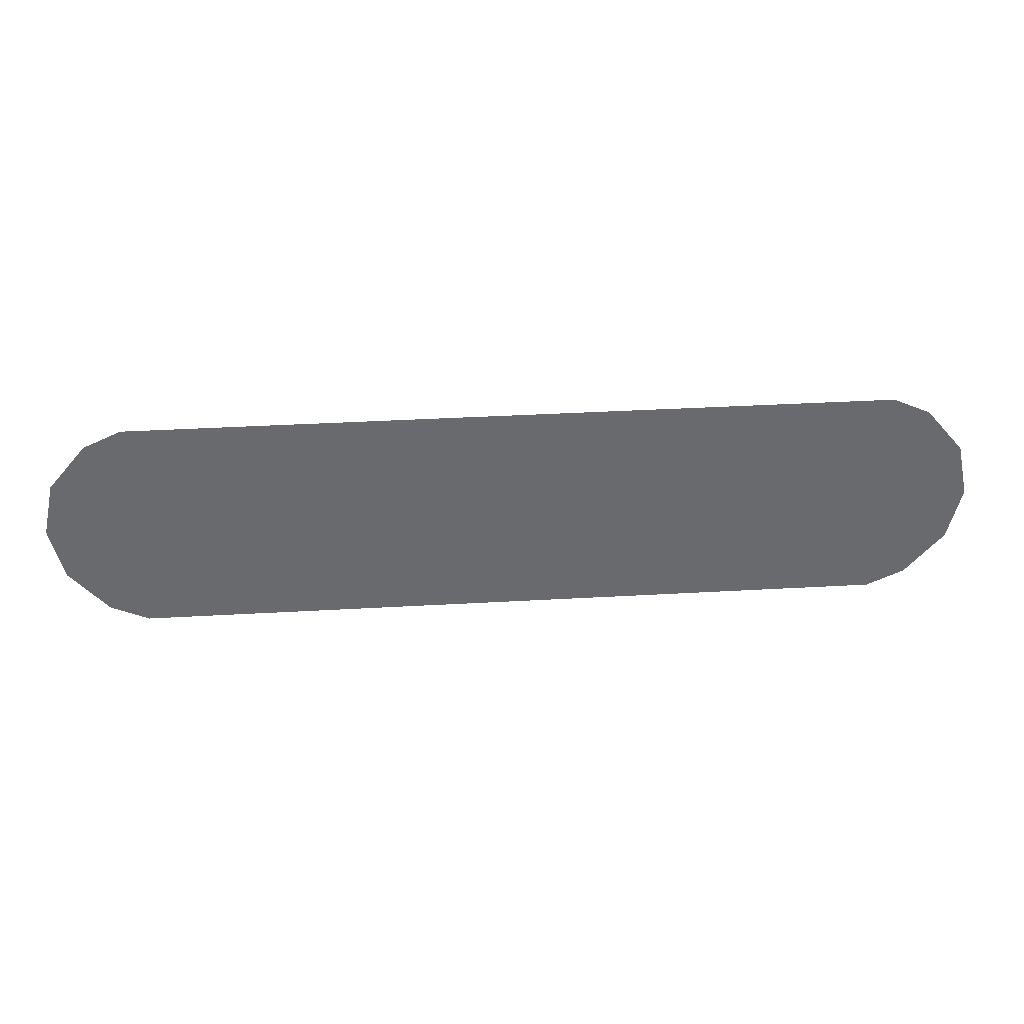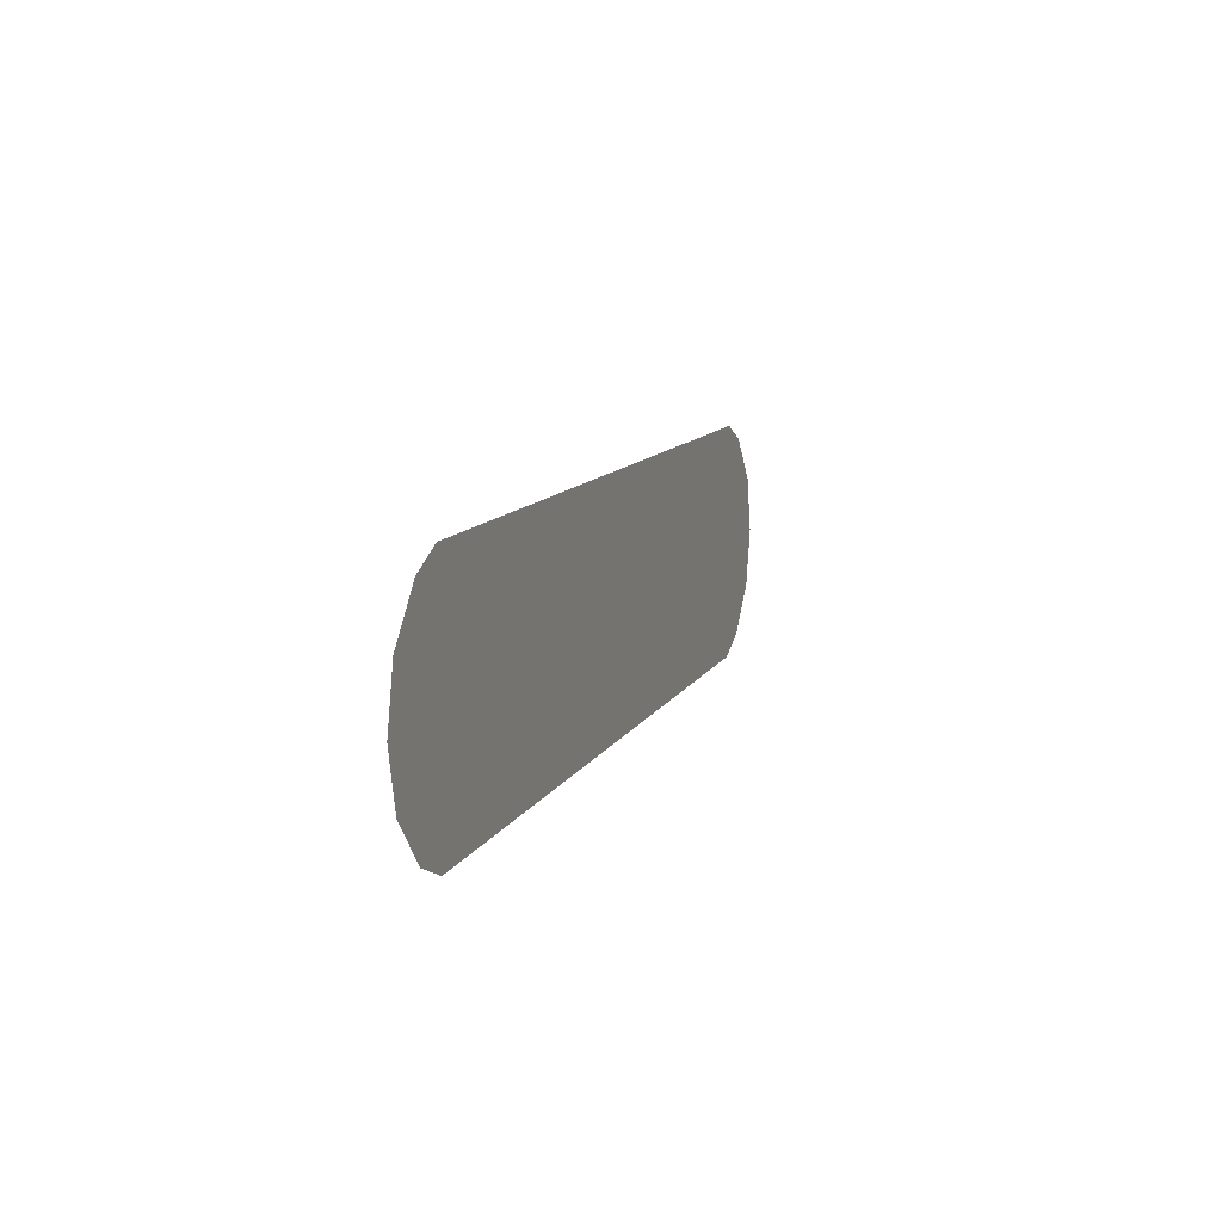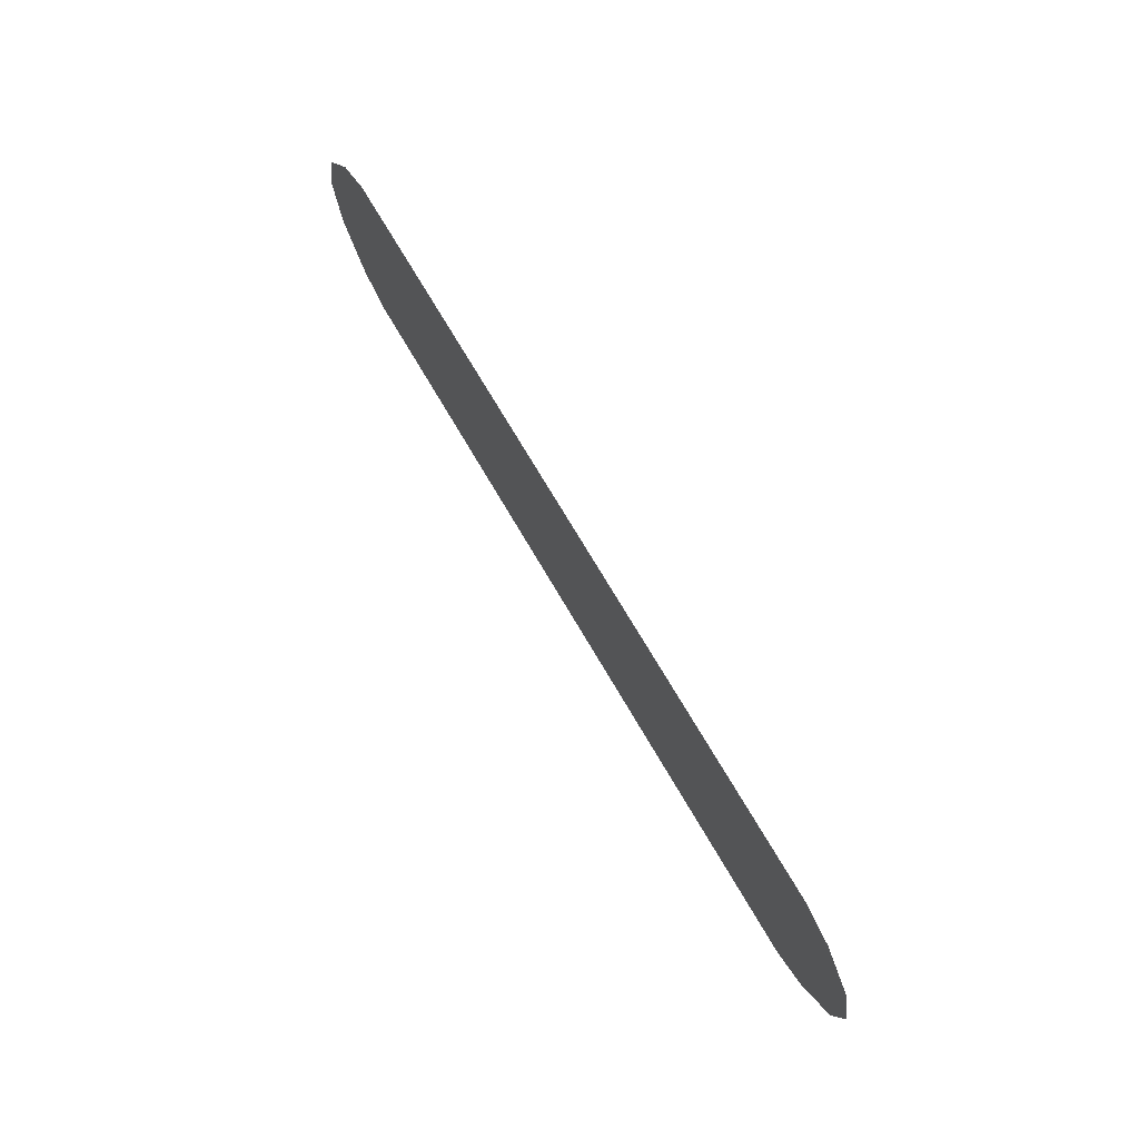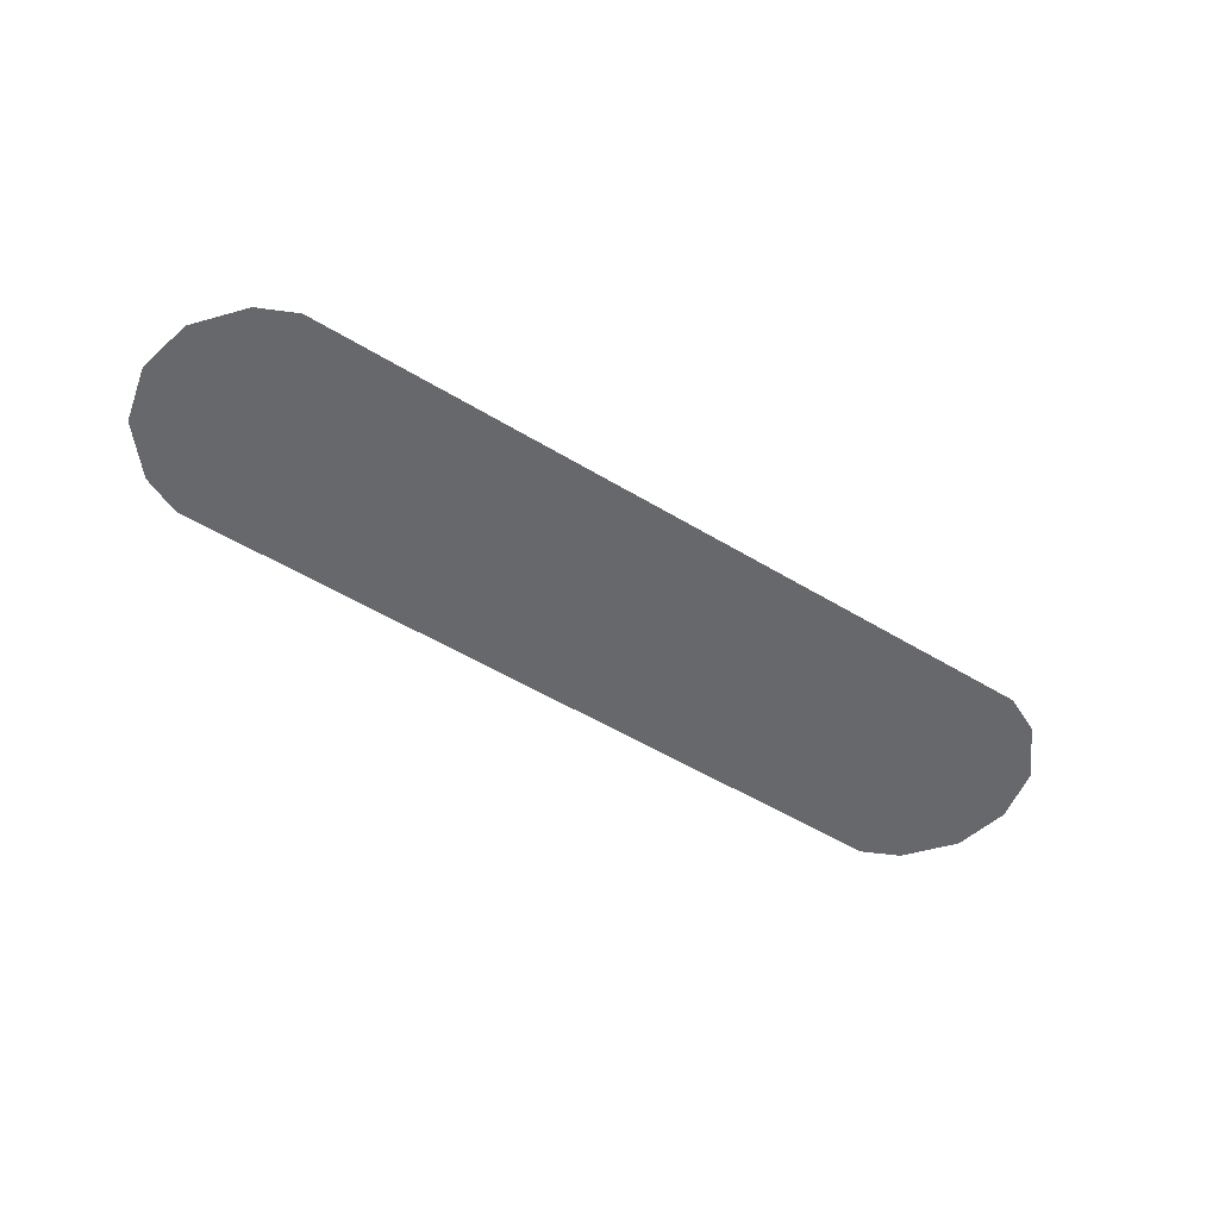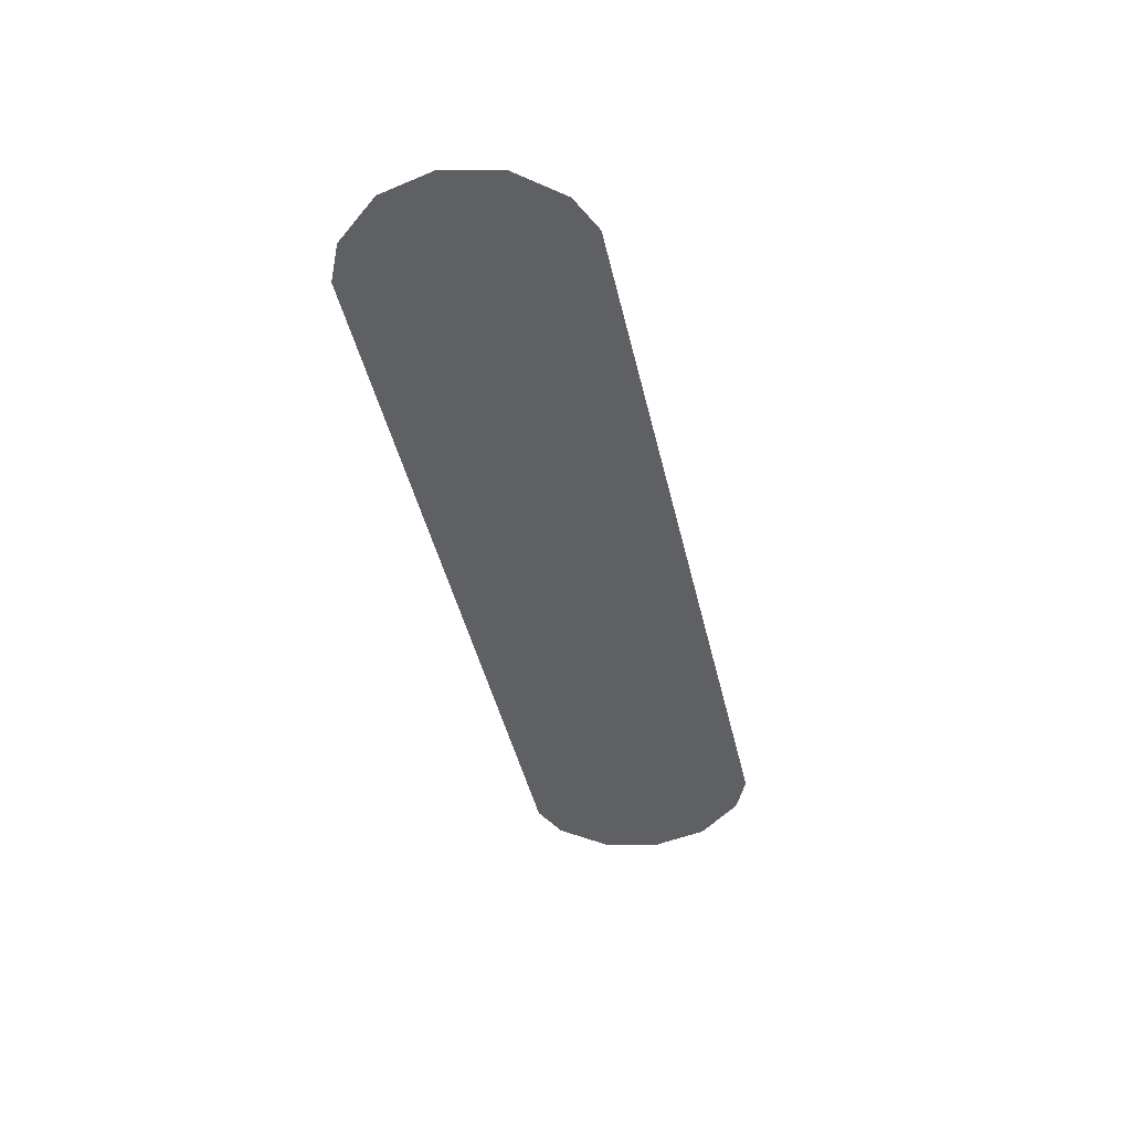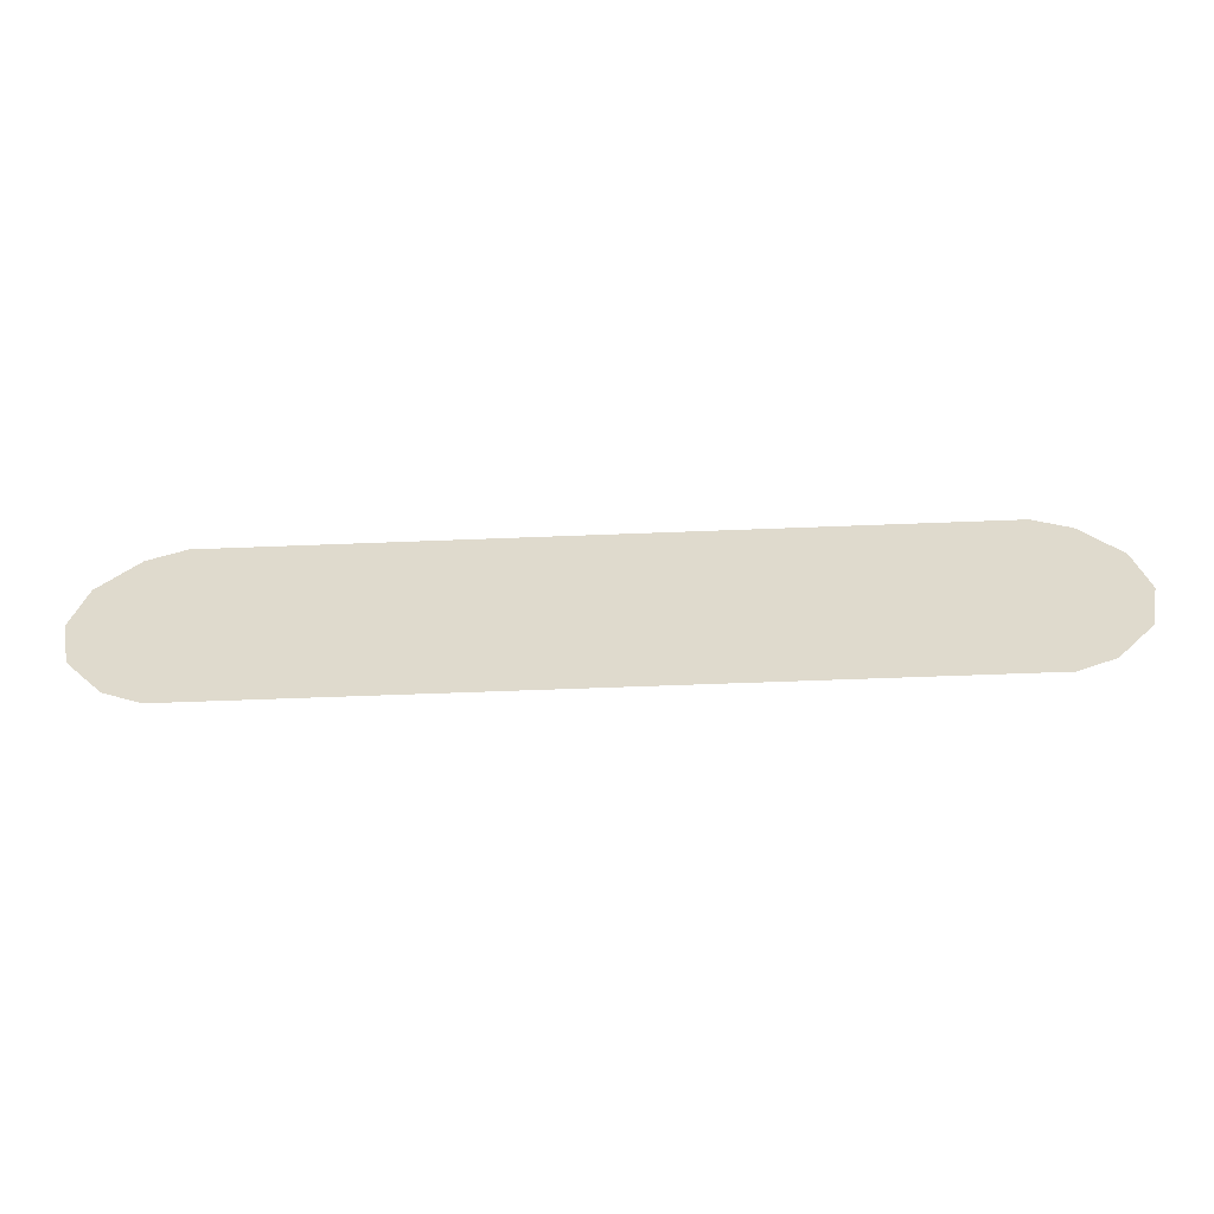
<metadata>
{"format":"obj","ext":"obj","renderer":"f3d","projection":"perspective","resolution":1024,"background":"white","views":[{"elev":37.3,"azim":175.8,"up":"+Z"},{"elev":11.1,"azim":-71.8,"up":"+Z"},{"elev":69.7,"azim":-120.0,"up":"+Z"},{"elev":-52.5,"azim":-33.2,"up":"+Y"},{"elev":-45.1,"azim":103.0,"up":"+Y"},{"elev":-56.5,"azim":2.4,"up":"+Z"}]}
</metadata>
<code>
o Bandaid_Q
v 0.05645 -0 5.8e-05
v 0.05645 -0 0.01364
v 0.06157 -0 0.007517
v 0.06326 -0 5.8e-05
v 0.05645 0 -0.01352
v 0.06157 0 -0.0074
v 0.05142 0 -0.01583
v 0.05142 -0 5.8e-05
v 0.05142 -0 0.01595
v -0.05534 -0 5.8e-05
v -0.06216 -0 5.8e-05
v -0.06047 -0 0.007517
v -0.05534 -0 0.01364
v -0.05534 0 -0.01352
v -0.06047 0 -0.0074
v -0.05031 0 -0.01583
v -0.05031 -0 5.8e-05
v -0.05031 -0 0.01595
f 1 3 4
f 1 6 5
f 8 5 7
f 8 2 1
f 10 12 13
f 15 10 14
f 14 17 16
f 17 13 18
f 16 8 7
f 17 9 8
f 1 2 3
f 1 4 6
f 8 1 5
f 8 9 2
f 10 11 12
f 15 11 10
f 14 10 17
f 17 10 13
f 16 17 8
f 17 18 9

</code>
